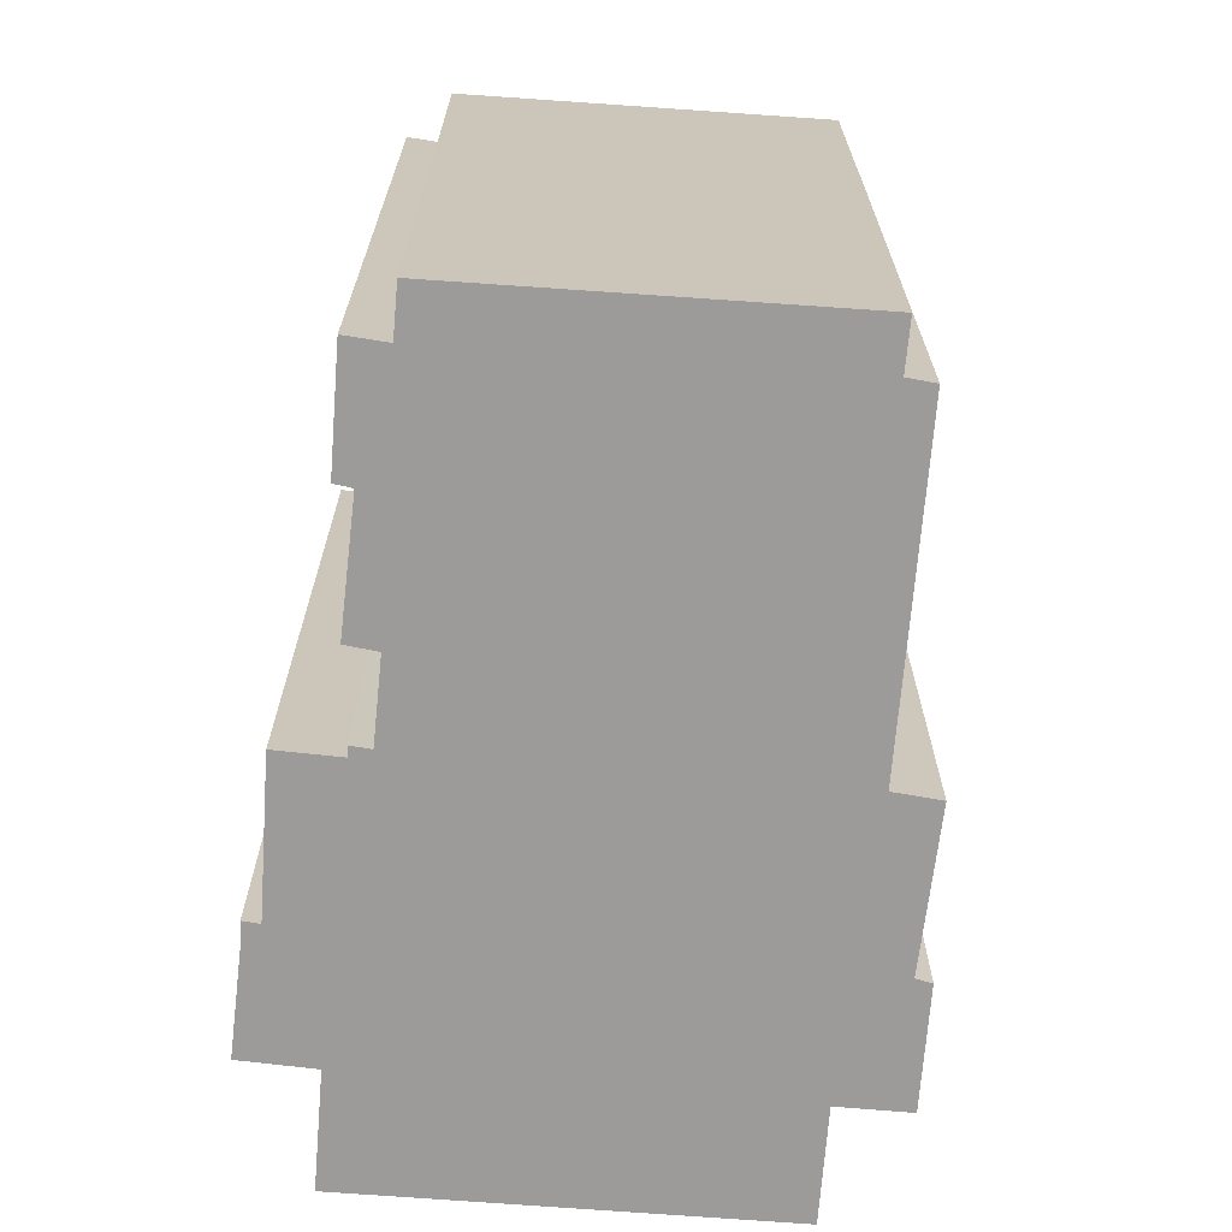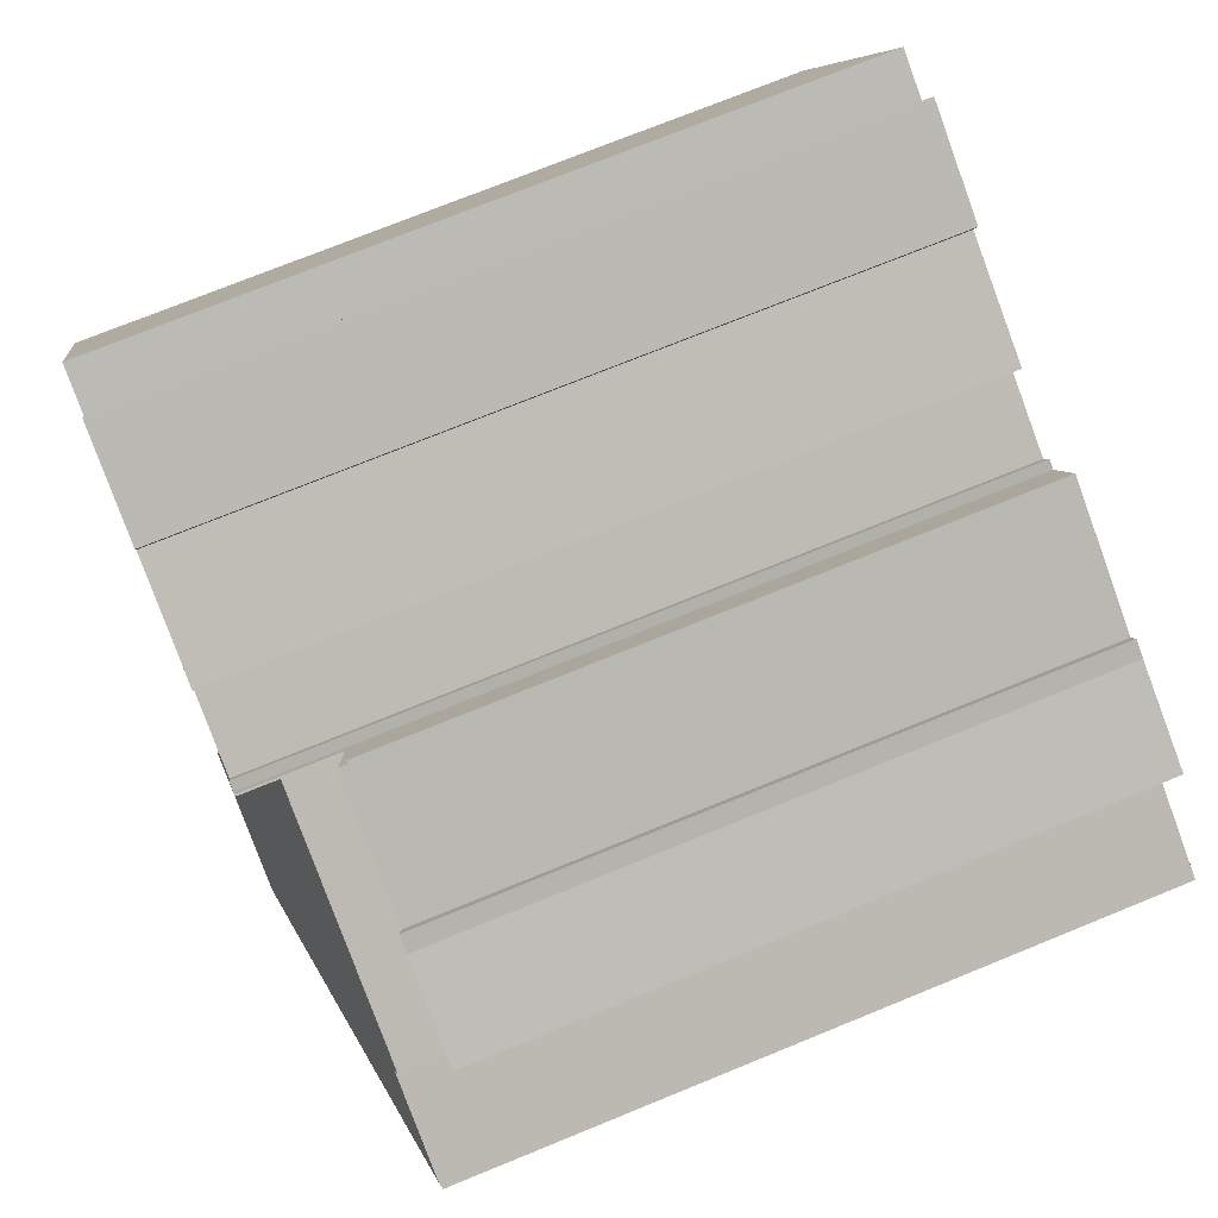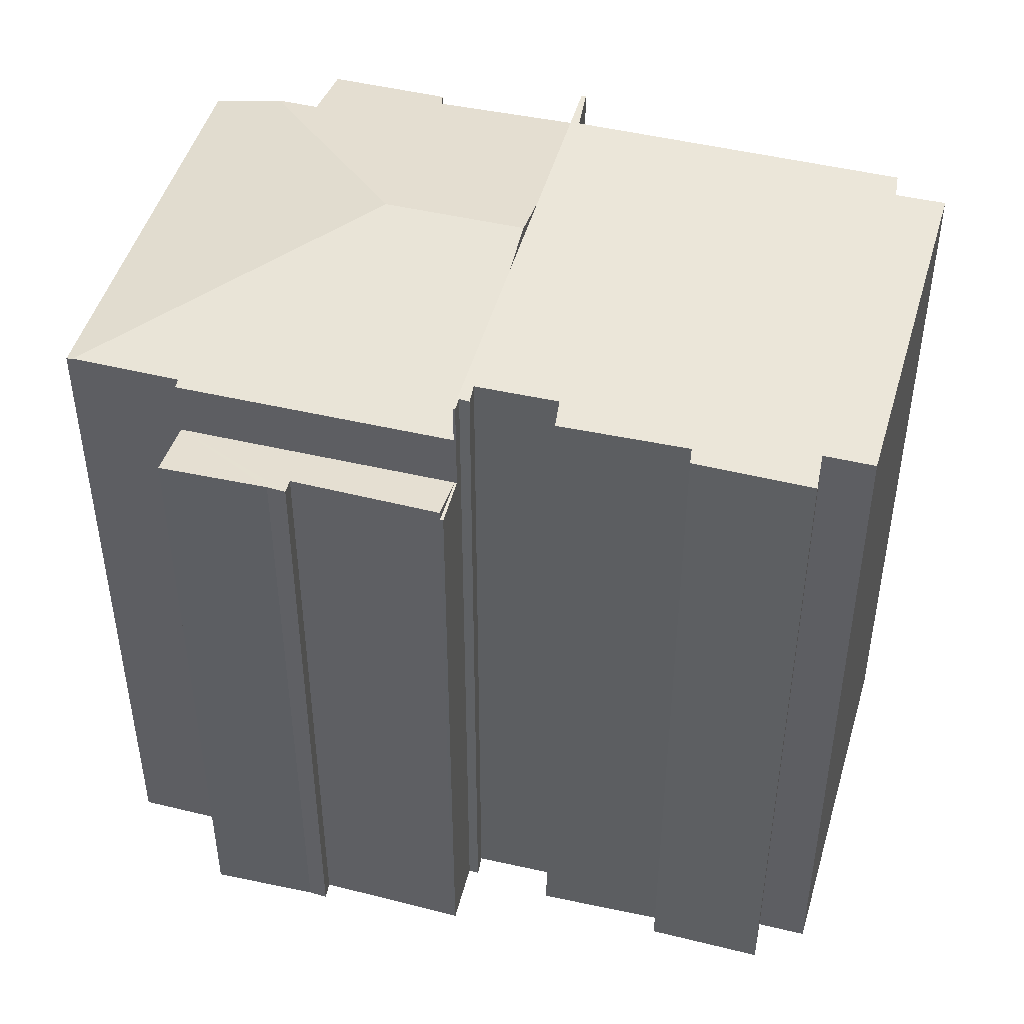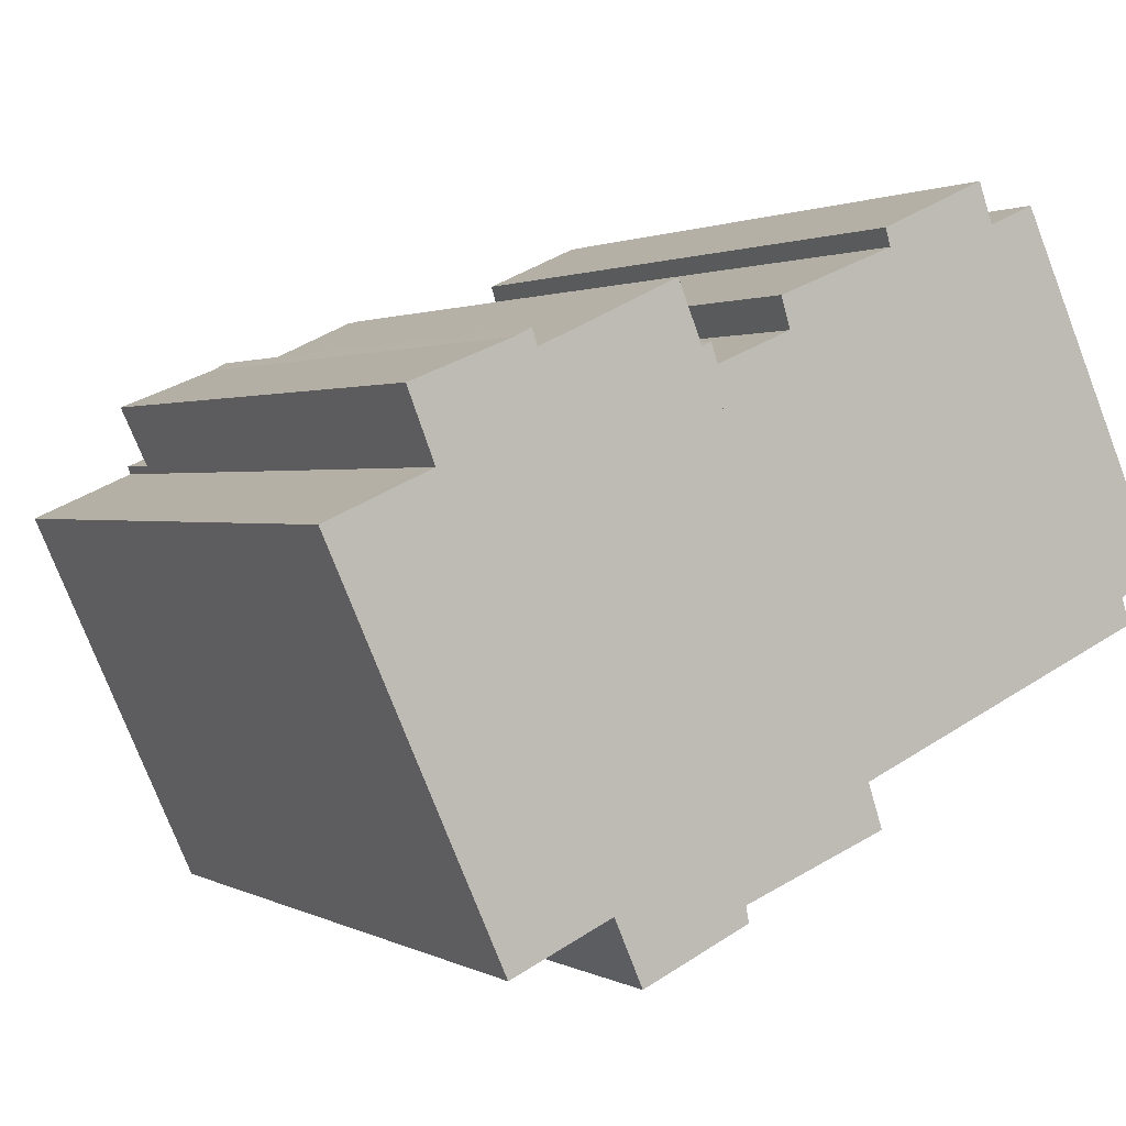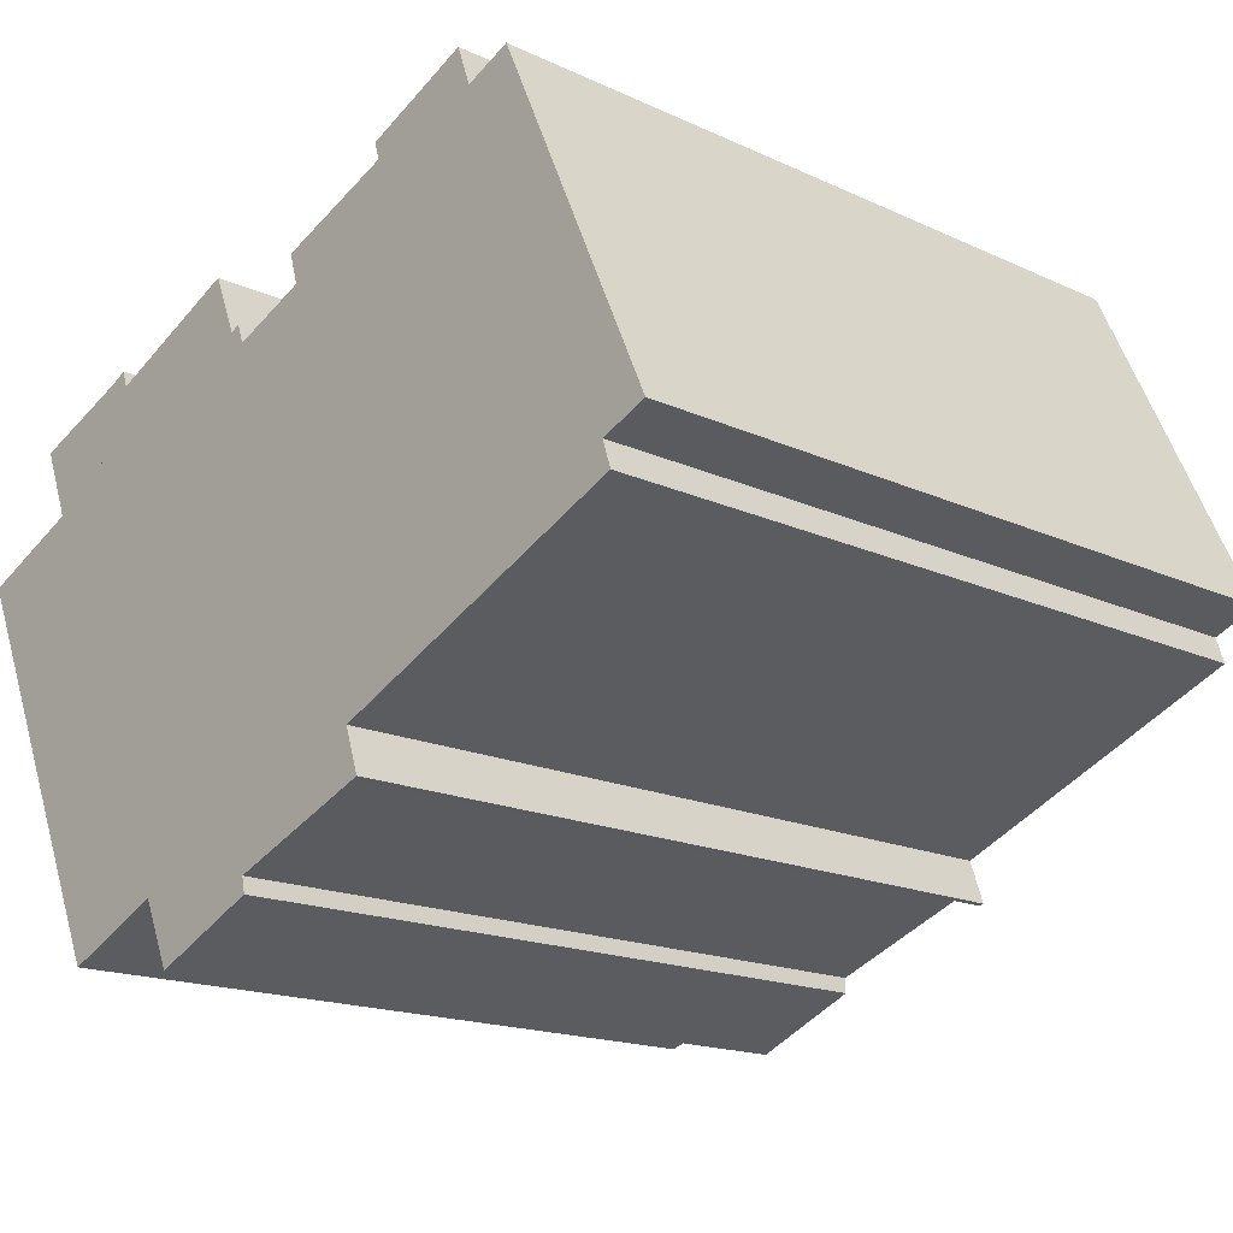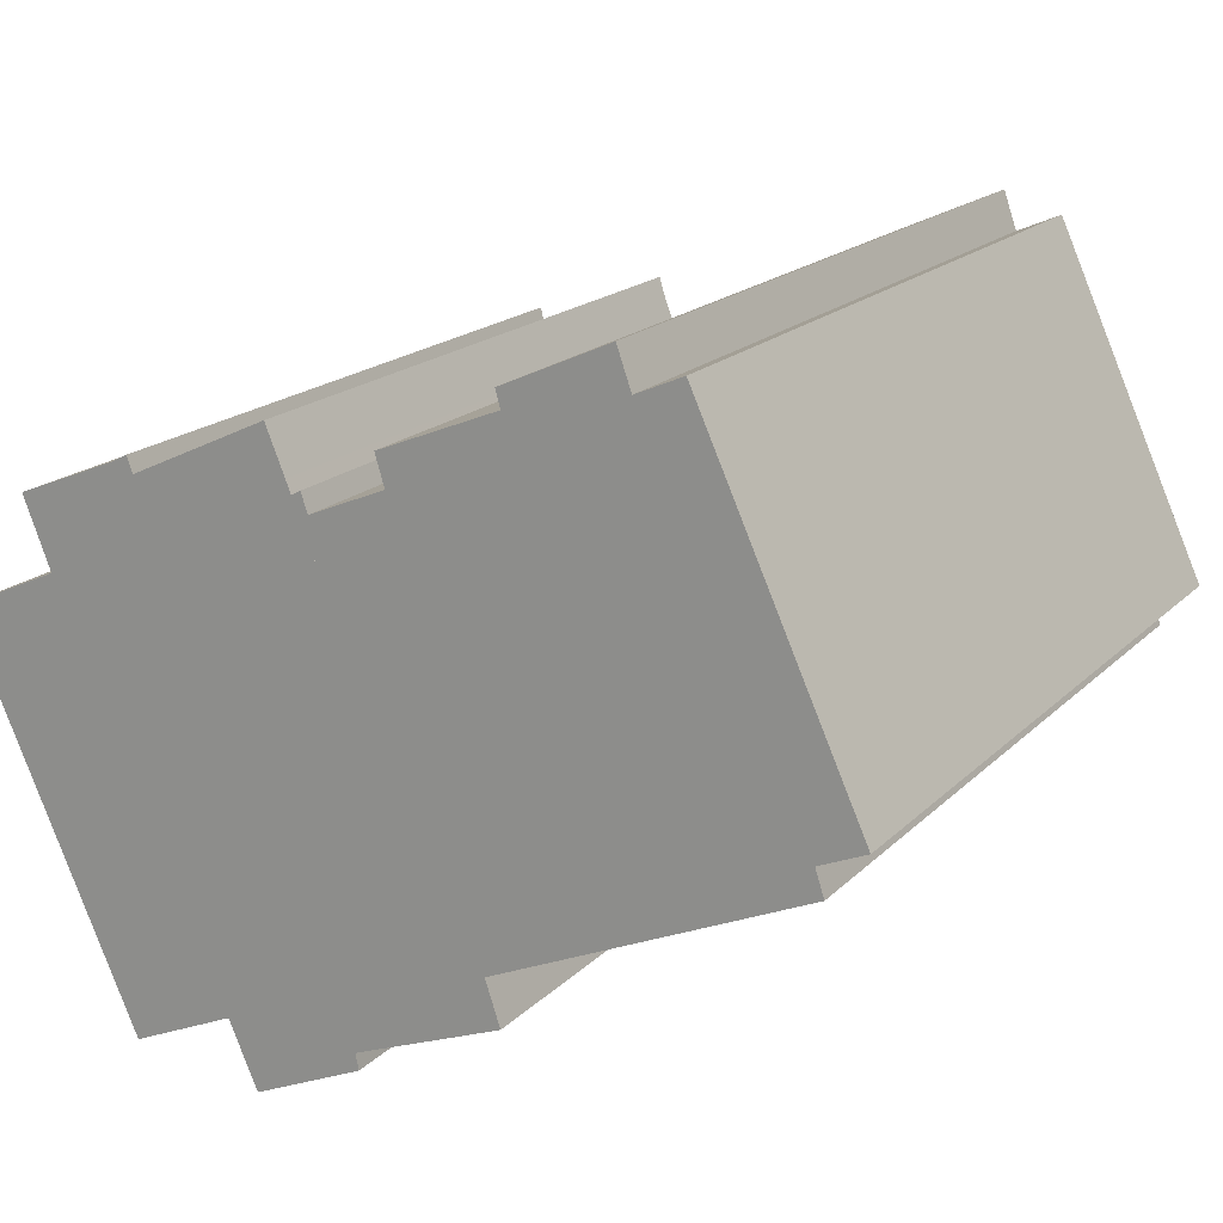
<metadata>
{"format":"obj","ext":"obj","renderer":"f3d","projection":"perspective","resolution":1024,"background":"white","views":[{"elev":-69.7,"azim":61.4,"up":"+Y"},{"elev":74.7,"azim":-112.1,"up":"+Z"},{"elev":47.1,"azim":-8.5,"up":"+Y"},{"elev":1.4,"azim":-29.3,"up":"+Z"},{"elev":-16.7,"azim":46.7,"up":"+Z"},{"elev":18.1,"azim":29.5,"up":"+Z"}]}
</metadata>
<code>
v  18.68 25.3 8.224
v  15.07 25.3 5.626
v  14.76 25.3 6.64
v  22.04 25.3 10.39
v  18.62 25.3 8.422
v  18.51 25.3 8.799
v  11.79 25.3 5.46
v  12.03 25.3 5.056
v  14.4 25.3 -0.489
v  11.85 25.3 5.489
v  12.55 25.3 4.574
v  12.33 25.3 5.222
v  22.18 25.3 9.968
v  22.5 25.3 9.083
v  24.02 25.3 9.745
v  29.3 25.3 -1.783
v  15.14 25.3 -2.157
v  15.87 25.3 -3.825
v  27.79 25.3 -2.434
v  17.94 25.3 -7.793
v  20.72 25.3 -6.563
v  28.07 25.3 -3.31
v  18.29 25.3 -9.313
v  18.43 25.3 -9.257
v  17.94 4.772e-16 -7.793
v  20.72 4.019e-16 -6.563
v  28.07 2.027e-16 -3.31
v  29.3 1.092e-16 -1.783
v  27.79 1.49e-16 -2.434
v  18.43 5.668e-16 -9.257
v  11.85 -3.361e-16 5.489
v  12.03 -3.096e-16 5.056
v  12.33 -3.198e-16 5.222
v  12.55 -2.801e-16 4.574
v  22.04 -6.36e-16 10.39
v  22.5 -5.562e-16 9.083
v  22.18 -6.104e-16 9.968
v  18.29 5.703e-16 -9.313
v  11.79 -3.343e-16 5.46
v  15.87 2.342e-16 -3.825
v  15.14 1.321e-16 -2.157
v  14.4 2.994e-17 -0.489
v  15.07 -3.445e-16 5.626
v  18.51 -5.388e-16 8.799
v  24.02 -5.967e-16 9.745
v  14.76 -4.066e-16 6.64
v  18.68 -5.036e-16 8.224
v  18.62 -5.157e-16 8.422
v  11.85 22.04 5.489
v  11.79 22.03 5.46
v  11.12 22.04 6.978
v  11.22 22.04 7.024
v  11.22 -4.301e-16 7.024
v  11.12 -4.273e-16 6.978
v  10.82 25.69 -4.025
v  15.14 25.69 -2.157
v  11.79 23.94 5.46
v  3.48 24 1.546
v  0.203 24 0.09
v  3.374 23.94 1.815
v  10.06 23.96 -13.32
v  13.56 24.08 -11.17
v  13.67 23.97 -11.7
v  9.107 24.45 -11.15
v  7.843 24.45 -11.72
v  18.29 24.04 -9.313
v  0 23.96 1.467e-15
v  5.702 23.96 -12.68
v  13.56 6.841e-16 -11.17
v  13.67 7.164e-16 -11.7
v  10.06 8.156e-16 -13.32
v  9.107 6.83e-16 -11.15
v  5.702 7.764e-16 -12.68
v  7.843 7.176e-16 -11.72
v  0 0 0
v  3.48 -9.467e-17 1.546
v  0.203 -5.511e-18 0.09
v  3.374 -1.111e-16 1.815
v  3.374 22.04 1.815
v  11.12 22.35 6.978
v  6.638 22.33 4.904
v  6.454 22.43 5.445
v  5.898 22.43 5.16
v  2.578 22.45 3.827
v  6.454 -3.334e-16 5.445
v  6.638 -3.003e-16 4.904
v  5.898 -3.16e-16 5.16
v  2.578 -2.343e-16 3.827
g defaultobject
f 1 2 3
f 4 5 6
f 5 4 1
f 7 8 9
f 8 7 10
f 9 8 11
f 11 8 12
f 9 11 2
f 9 2 1
f 9 1 4
f 9 4 13
f 9 13 14
f 9 14 15
f 9 15 16
f 9 16 17
f 17 16 18
f 18 16 19
f 18 19 20
f 20 19 21
f 22 21 19
f 20 23 18
f 23 20 24
f 21 25 20
f 25 21 22
f 25 22 26
f 26 22 27
f 28 19 16
f 19 28 29
f 25 24 20
f 24 25 30
f 31 8 10
f 8 31 32
f 33 11 12
f 11 33 34
f 35 13 4
f 13 35 14
f 14 35 36
f 36 35 37
f 29 22 19
f 22 29 27
f 30 23 24
f 23 30 38
f 38 18 23
f 18 38 17
f 17 38 9
f 9 38 7
f 7 38 39
f 39 38 40
f 39 40 41
f 39 41 42
f 39 10 7
f 10 39 31
f 32 12 8
f 12 32 33
f 34 2 11
f 2 34 43
f 44 4 6
f 4 44 35
f 36 15 14
f 15 36 45
f 43 3 2
f 3 43 46
f 47 5 1
f 5 47 6
f 6 47 44
f 44 47 48
f 46 1 3
f 1 46 47
f 45 16 15
f 16 45 28
f 44 37 35
f 37 44 36
f 39 32 31
f 32 39 42
f 32 42 34
f 34 42 27
f 27 42 26
f 26 42 41
f 26 41 40
f 26 40 25
f 25 40 38
f 25 38 30
f 36 28 45
f 28 36 44
f 28 44 48
f 28 48 47
f 28 47 46
f 28 46 43
f 28 43 34
f 28 34 29
f 29 34 27
f 34 33 32
f 49 50 51
f 49 51 52
f 53 49 52
f 49 53 31
f 31 50 49
f 50 31 39
f 50 54 51
f 54 50 39
f 54 52 51
f 52 54 53
f 54 31 53
f 31 54 39
f 55 9 56
f 9 55 57
f 57 55 58
f 58 55 59
f 60 57 58
f 61 62 63
f 62 61 55
f 55 61 64
f 55 64 65
f 62 18 66
f 18 62 56
f 56 62 55
f 67 65 68
f 65 67 55
f 55 67 59
f 39 9 57
f 9 39 56
f 56 39 18
f 18 39 66
f 66 39 38
f 38 39 42
f 38 42 41
f 38 41 40
f 66 69 62
f 69 66 38
f 69 63 62
f 63 69 70
f 70 61 63
f 61 70 71
f 72 65 64
f 65 72 68
f 68 72 73
f 73 72 74
f 61 72 64
f 72 61 71
f 73 67 68
f 67 73 75
f 67 58 59
f 58 67 76
f 76 67 75
f 76 75 77
f 78 57 60
f 57 78 39
f 76 60 58
f 60 76 78
f 73 77 75
f 77 73 76
f 76 73 74
f 76 39 78
f 39 76 74
f 39 74 72
f 39 72 71
f 39 71 69
f 69 71 70
f 39 69 42
f 42 69 41
f 41 69 40
f 40 69 38
f 79 80 50
f 80 79 81
f 81 79 82
f 82 79 83
f 83 79 84
f 85 81 82
f 81 85 86
f 81 54 80
f 54 81 86
f 83 85 82
f 85 83 87
f 54 50 80
f 50 54 39
f 50 78 79
f 78 50 39
f 79 88 84
f 88 79 78
f 88 83 84
f 83 88 87
f 54 78 39
f 78 54 86
f 78 86 85
f 78 85 87
f 78 87 88

</code>
